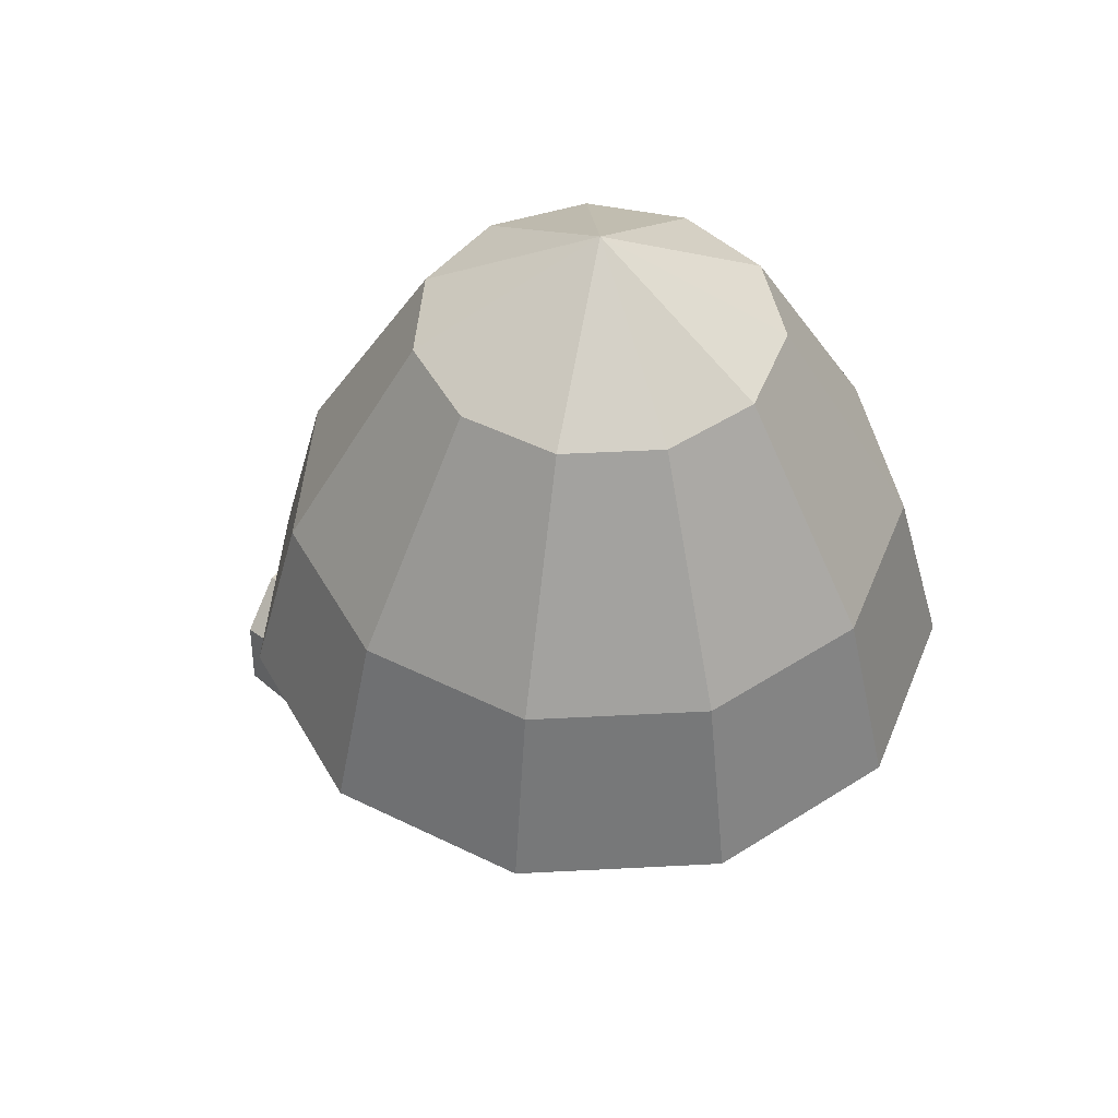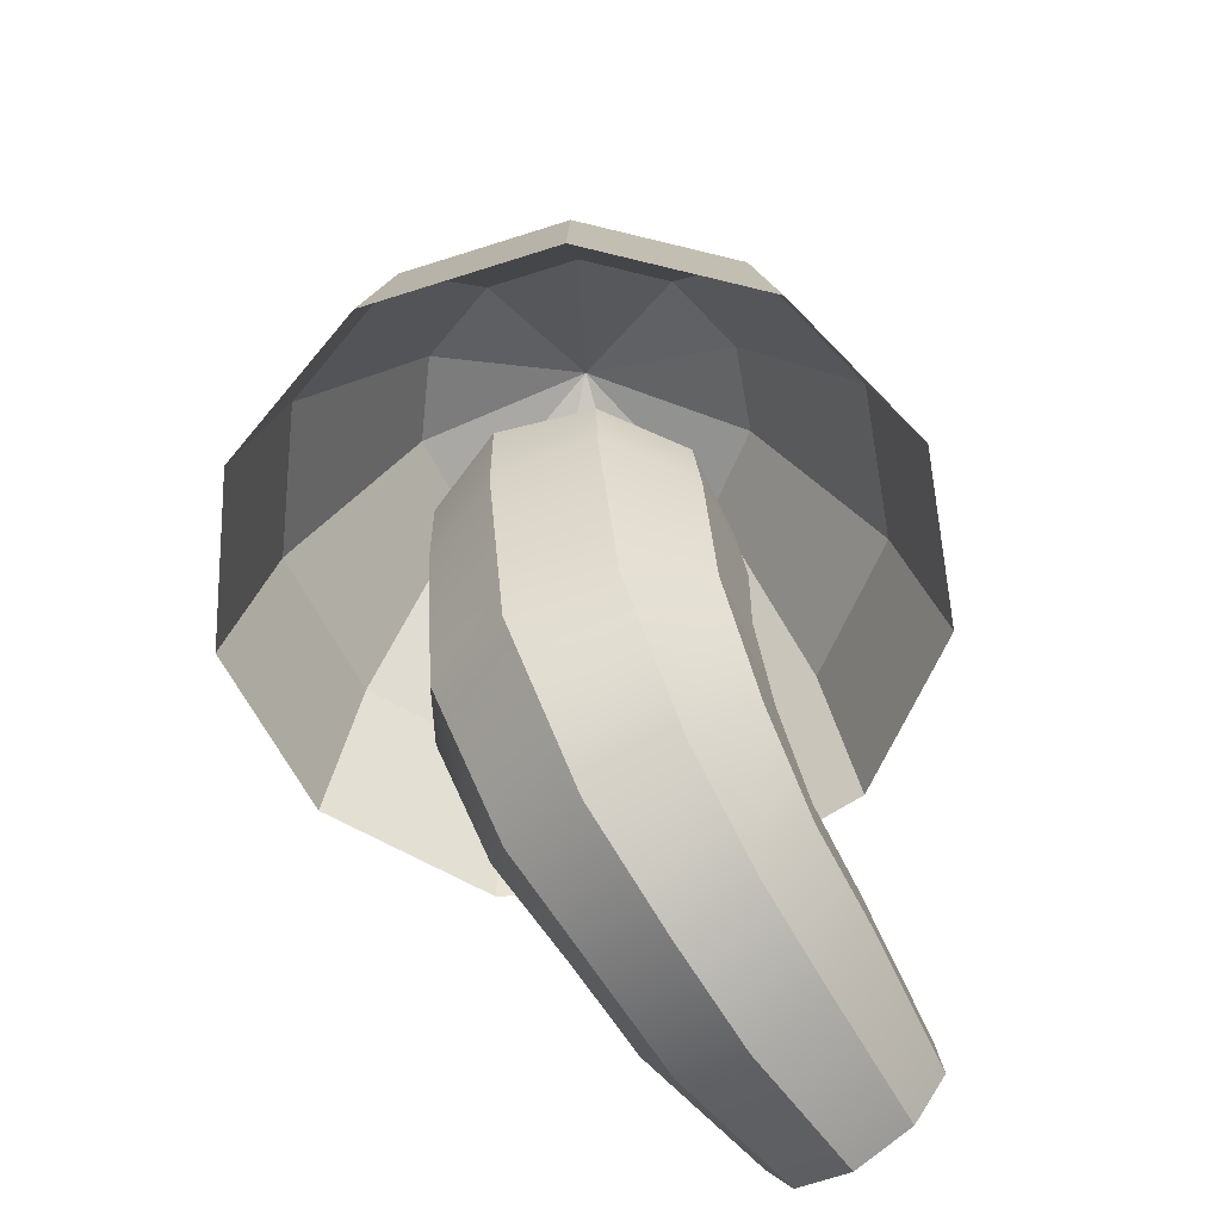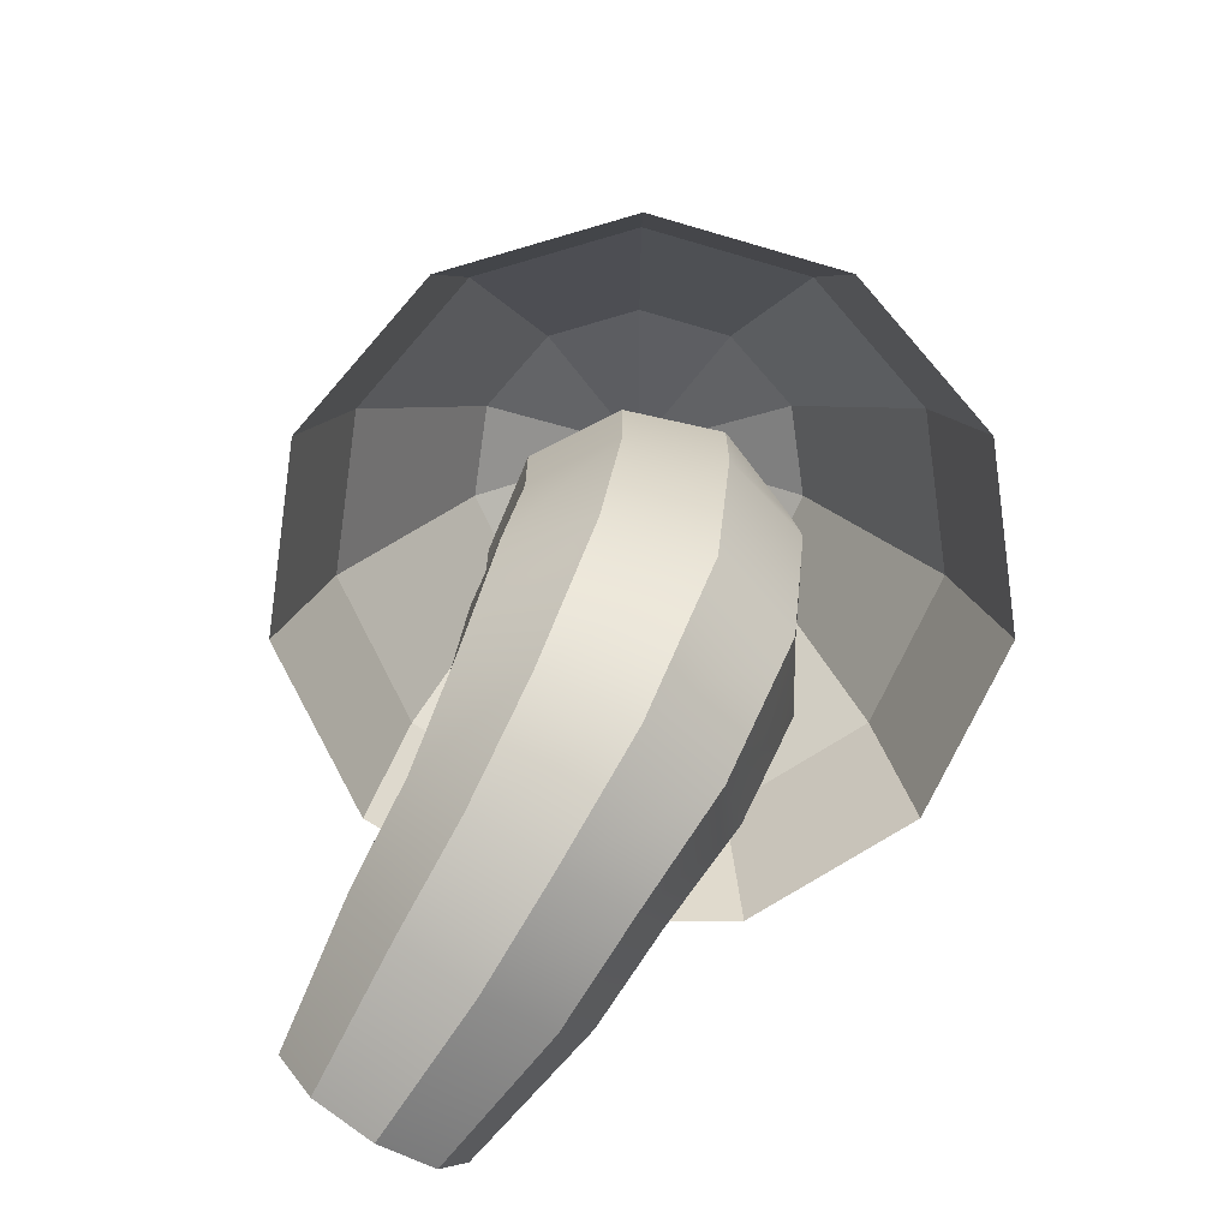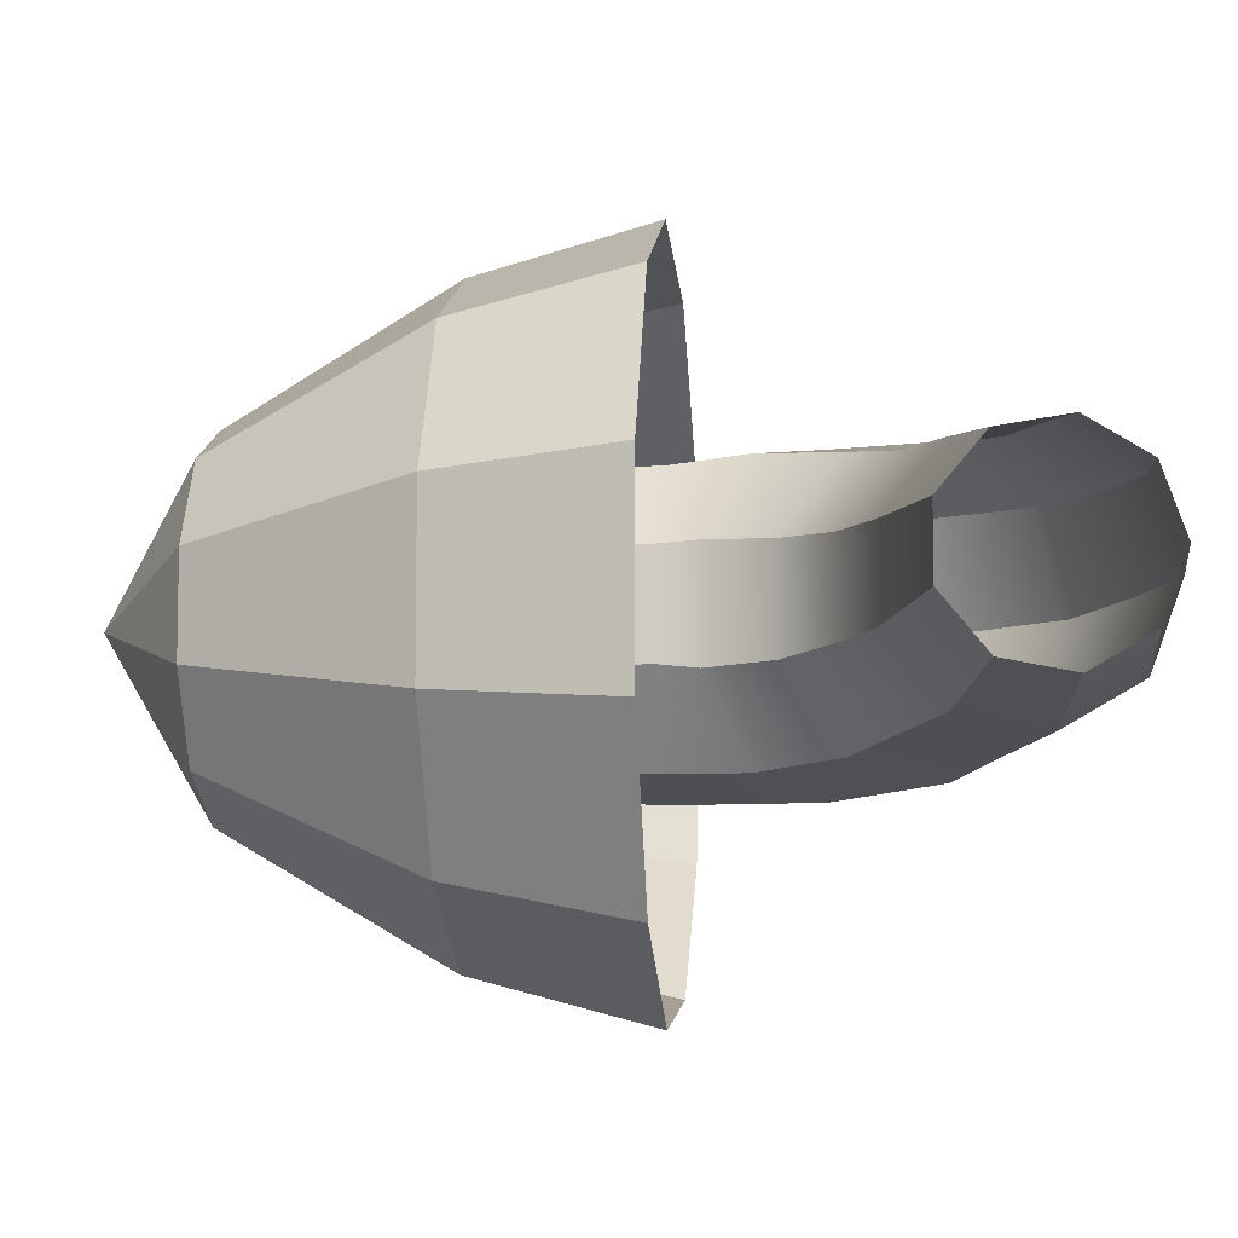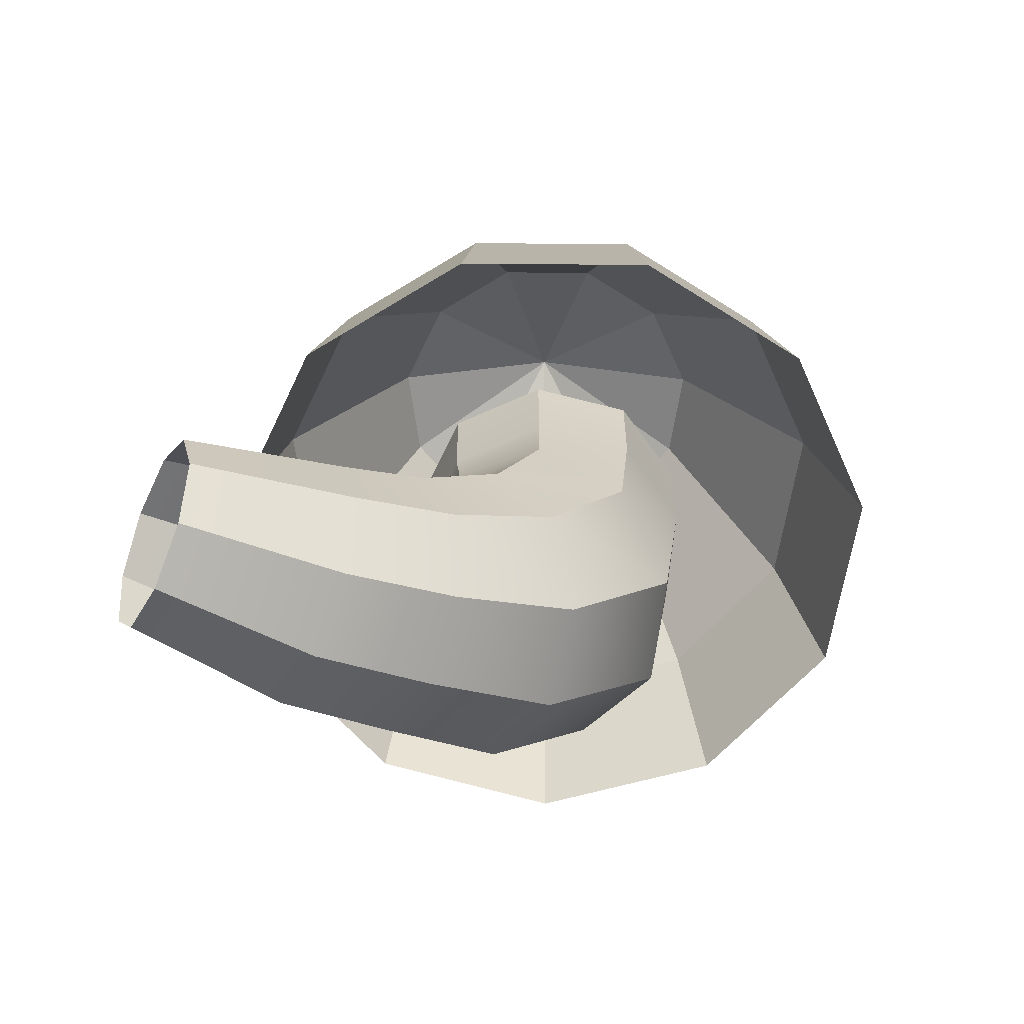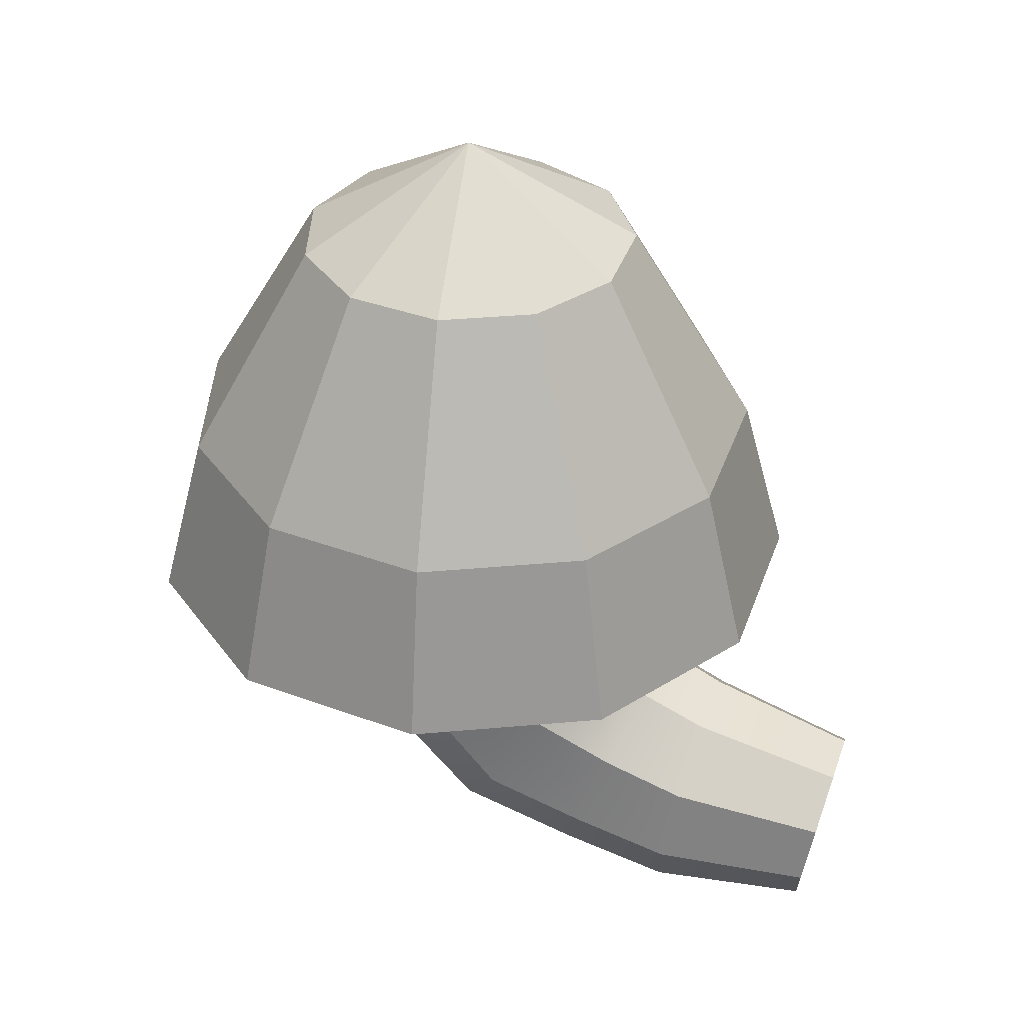
<metadata>
{"format":"obj","ext":"obj","renderer":"f3d","projection":"perspective","resolution":1024,"background":"white","views":[{"elev":47.3,"azim":37.5,"up":"+Y"},{"elev":-60.8,"azim":124.7,"up":"+Y"},{"elev":-71.4,"azim":57.3,"up":"+Y"},{"elev":-7.7,"azim":-84.4,"up":"+Z"},{"elev":-62.3,"azim":-25.0,"up":"+Y"},{"elev":36.4,"azim":-162.2,"up":"+Y"}]}
</metadata>
<code>
g default
v 0.8413 1.177 -0.5406
v 0.4154 1.177 -0.9096
v -0.1423 1.177 -0.9898
v -0.6549 1.177 -0.7558
v -0.9595 1.177 -0.2817
v -0.9595 1.177 0.2817
v -0.6549 1.177 0.7558
v -0.1423 1.177 0.9898
v 0.4154 1.177 0.9096
v 0.8413 1.177 0.5406
v 1 1.177 0
v 0.7285 1.677 -0.4682
v 0.3598 1.677 -0.7878
v -0.1232 1.677 -0.8572
v -0.5671 1.677 -0.6545
v -0.8309 1.677 -0.244
v -0.8309 1.677 0.244
v -0.5671 1.677 0.6545
v -0.1232 1.677 0.8572
v 0.3598 1.677 0.7878
v 0.7285 1.677 0.4682
v 0.866 1.677 0
v 0.4206 2.299 -0.2703
v 0.2077 2.299 -0.4548
v -0.07116 2.299 -0.4949
v -0.3274 2.299 -0.3779
v -0.4797 2.299 -0.1409
v -0.4797 2.299 0.1409
v -0.3274 2.299 0.3779
v -0.07116 2.299 0.4949
v 0.2077 2.299 0.4548
v 0.4206 2.299 0.2703
v 0.5 2.299 0
v 0 2.602 0
v -1.194 0.07017 -0.1773
v -1.22 0.2316 -0.2716
v -1.248 0.4151 -0.2388
v -1.267 0.5349 -0.09432
v -1.267 0.5349 0.09432
v -1.248 0.4151 0.2388
v -1.22 0.2316 0.2716
v -1.194 0.07017 0.1773
v -1.184 0.006422 -0
v -0.7322 0.06521 -0.226
v -0.7644 0.271 -0.3463
v -0.801 0.5051 -0.3045
v -0.8249 0.6578 -0.1203
v -0.8249 0.6578 0.1203
v -0.801 0.5051 0.3045
v -0.7644 0.271 0.3463
v -0.7322 0.06521 0.226
v -0.7195 -0.01607 -0
v -0.4112 0.1561 -0.2391
v -0.4825 0.3645 -0.3663
v -0.5636 0.6016 -0.3221
v -0.6165 0.7563 -0.1272
v -0.6165 0.7563 0.1272
v -0.5636 0.6016 0.3221
v -0.4825 0.3645 0.3663
v -0.4112 0.1561 0.2391
v -0.383 0.07373 -0
v -0.06762 0.2916 -0.268
v -0.1988 0.5009 -0.4106
v -0.3479 0.7388 -0.361
v -0.4452 0.8942 -0.1426
v -0.4452 0.8942 0.1426
v -0.3479 0.7388 0.361
v -0.1988 0.5009 0.4106
v -0.06762 0.2916 0.268
v -0.01582 0.2089 -0
v 0.2414 0.6481 -0.2856
v 0.02429 0.7969 -0.4376
v -0.2226 0.9661 -0.3848
v -0.3838 1.077 -0.152
v -0.3838 1.077 0.152
v -0.2226 0.9661 0.3848
v 0.02429 0.7969 0.4376
v 0.2414 0.6481 0.2856
v 0.3272 0.5894 0
v 0.3395 1.225 -0.2856
v 0.07634 1.225 -0.4376
v -0.223 1.225 -0.3848
v -0.392 1.179 -0.1427
v -0.392 1.179 0.1427
v -0.2086 1.179 0.3613
v 0.07244 1.179 0.4108
v 0.3196 1.179 0.2681
v 0.4172 1.179 0
v 0.3196 1.458 -0.2681
v 0.07244 1.458 -0.4108
v -0.2086 1.458 -0.3613
v -0.392 1.458 -0.1427
v -0.392 1.458 0.1427
v -0.2086 1.458 0.3613
v 0.07244 1.458 0.4108
v 0.3196 1.458 0.2681
v 0.4172 1.458 0
g pSphere2
f 1 2 13 12
f 2 3 14 13
f 3 4 15 14
f 4 5 16 15
f 5 6 17 16
f 6 7 18 17
f 7 8 19 18
f 8 9 20 19
f 9 10 21 20
f 10 11 22 21
f 11 1 12 22
f 12 13 24 23
f 13 14 25 24
f 14 15 26 25
f 15 16 27 26
f 16 17 28 27
f 17 18 29 28
f 18 19 30 29
f 19 20 31 30
f 20 21 32 31
f 21 22 33 32
f 22 12 23 33
f 23 24 34
f 24 25 34
f 25 26 34
f 26 27 34
f 27 28 34
f 28 29 34
f 29 30 34
f 30 31 34
f 31 32 34
f 32 33 34
f 33 23 34
f 35 36 45 44
f 36 37 46 45
f 37 38 47 46
f 38 39 48 47
f 39 40 49 48
f 40 41 50 49
f 41 42 51 50
f 42 43 52 51
f 43 35 44 52
f 44 45 54 53
f 45 46 55 54
f 46 47 56 55
f 47 48 57 56
f 48 49 58 57
f 49 50 59 58
f 50 51 60 59
f 51 52 61 60
f 52 44 53 61
f 53 54 63 62
f 54 55 64 63
f 55 56 65 64
f 56 57 66 65
f 57 58 67 66
f 58 59 68 67
f 59 60 69 68
f 60 61 70 69
f 61 53 62 70
f 62 63 72 71
f 63 64 73 72
f 64 65 74 73
f 65 66 75 74
f 66 67 76 75
f 67 68 77 76
f 68 69 78 77
f 69 70 79 78
f 70 62 71 79
f 71 72 81 80
f 72 73 82 81
f 73 74 83 82
f 74 75 84 83
f 75 76 85 84
f 76 77 86 85
f 77 78 87 86
f 78 79 88 87
f 79 71 80 88
f 80 81 90 89
f 81 82 91 90
f 82 83 92 91
f 83 84 93 92
f 84 85 94 93
f 85 86 95 94
f 86 87 96 95
f 87 88 97 96
f 88 80 89 97

</code>
